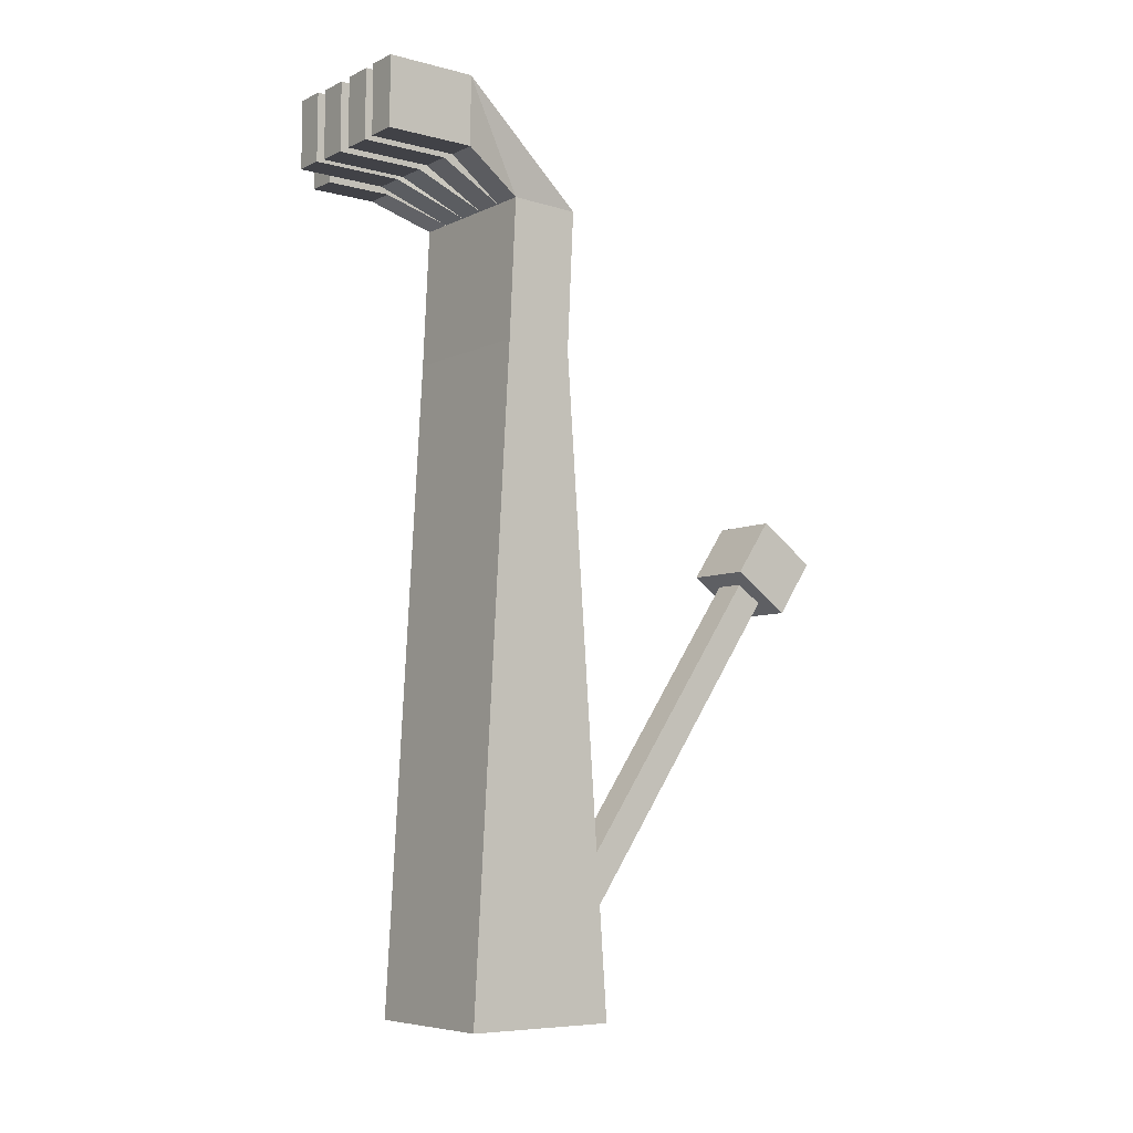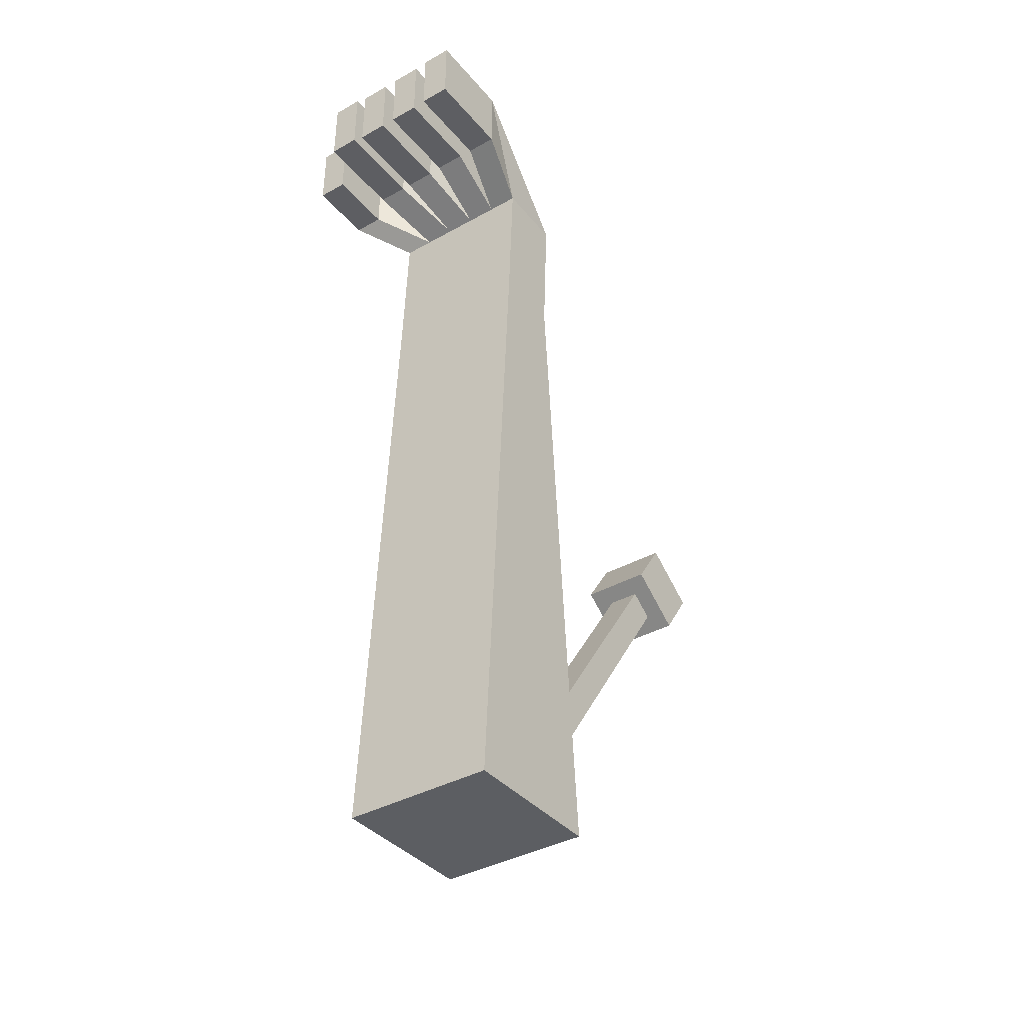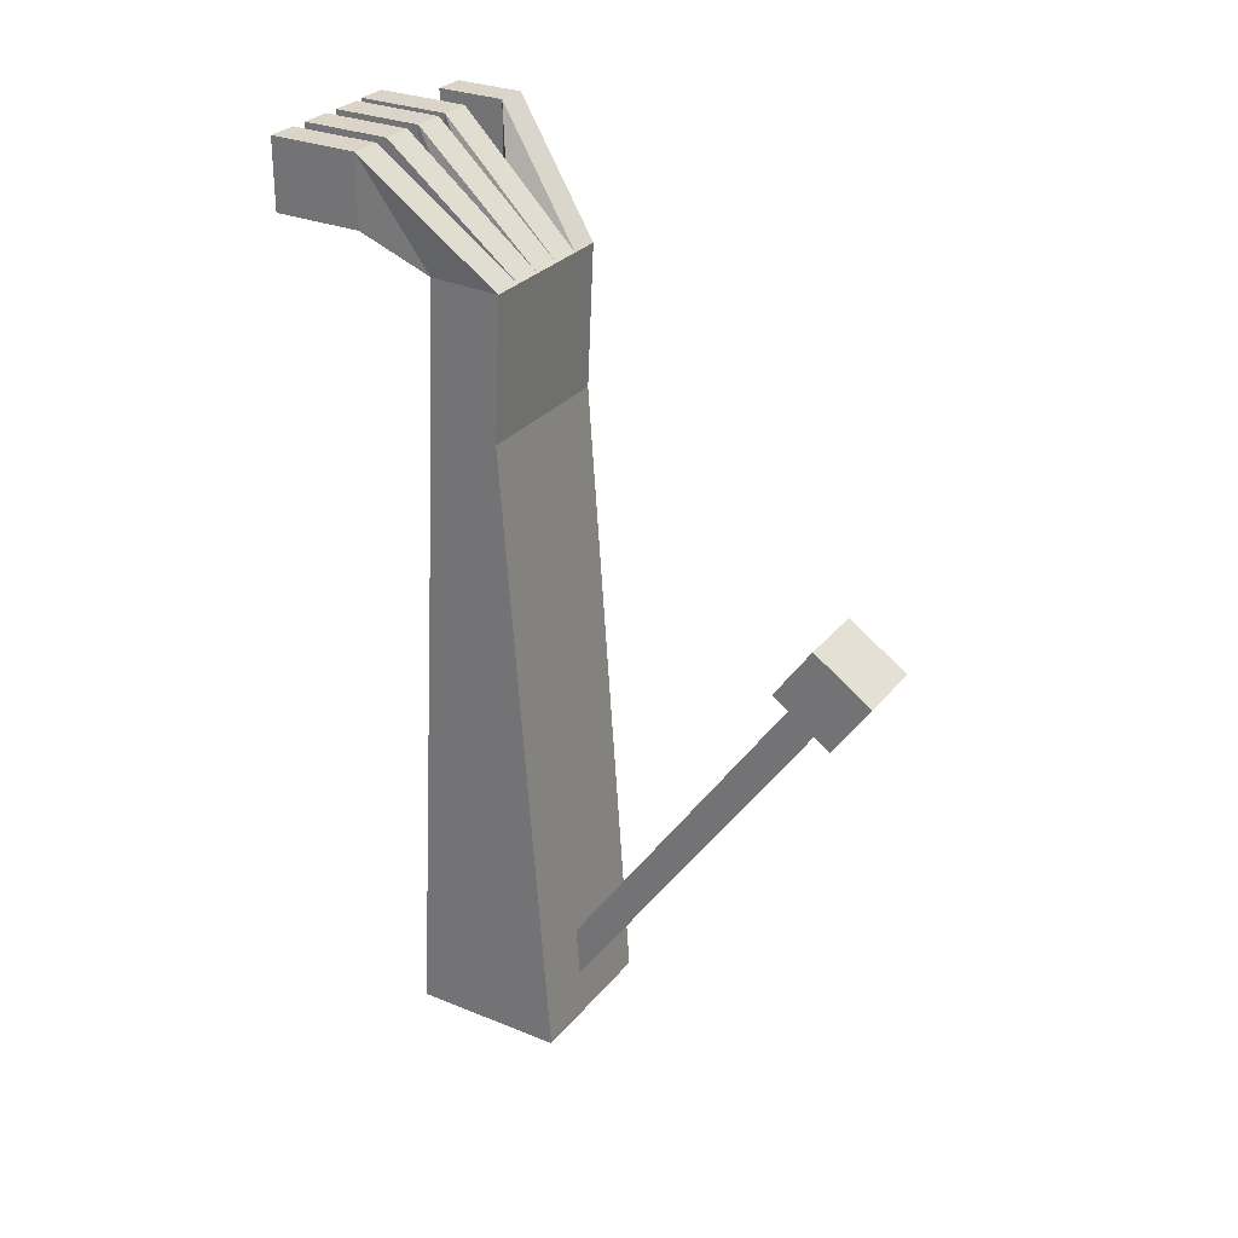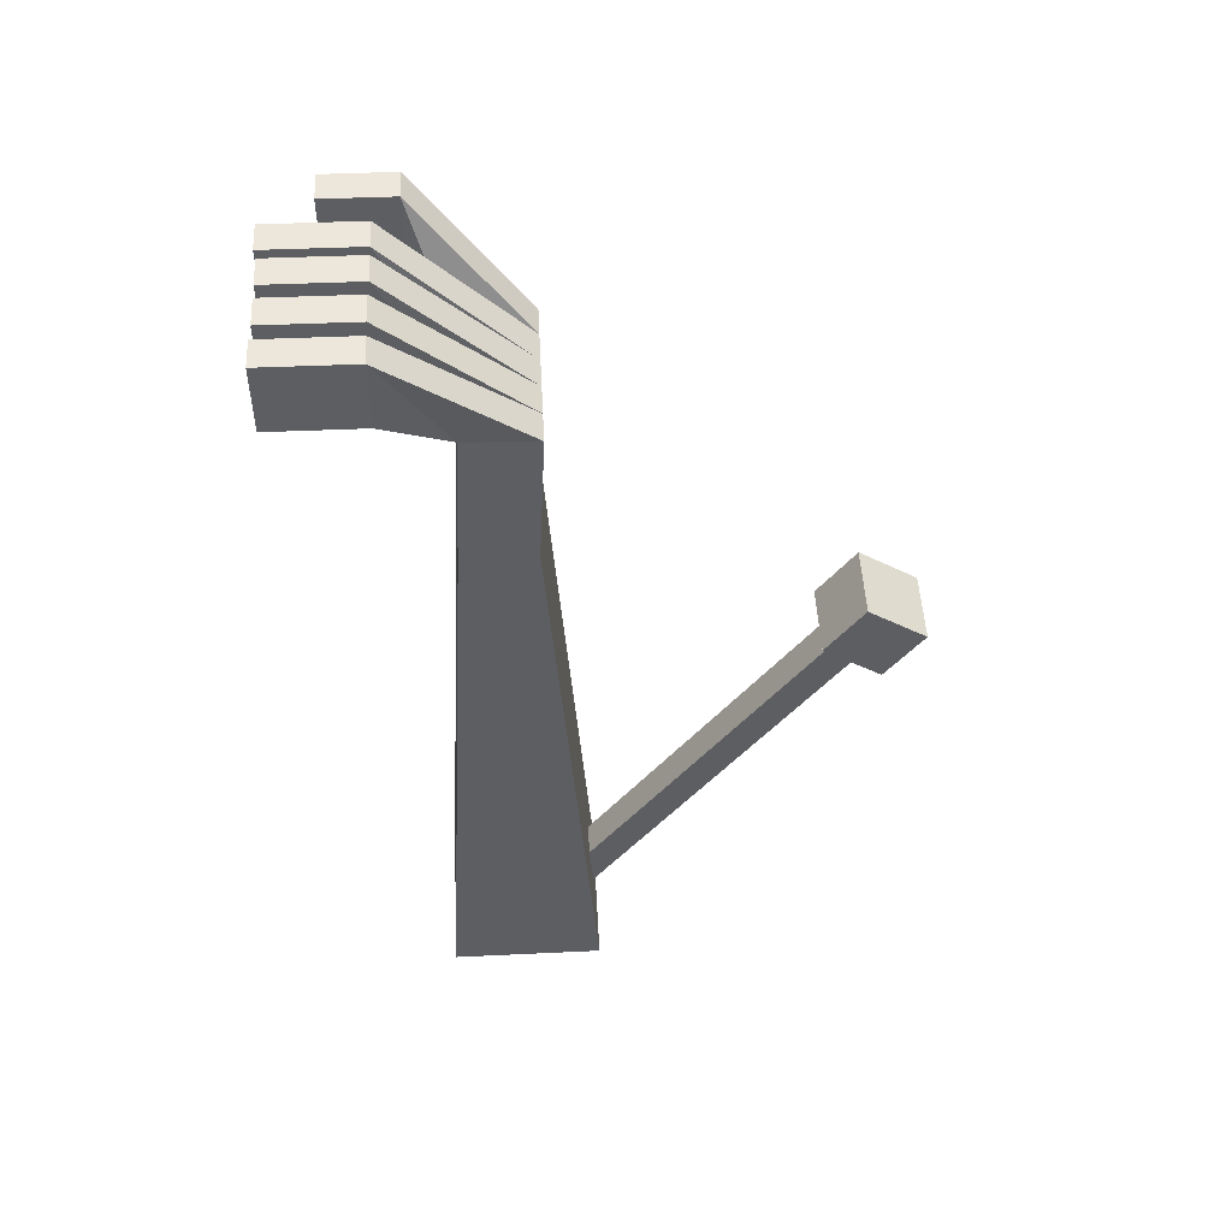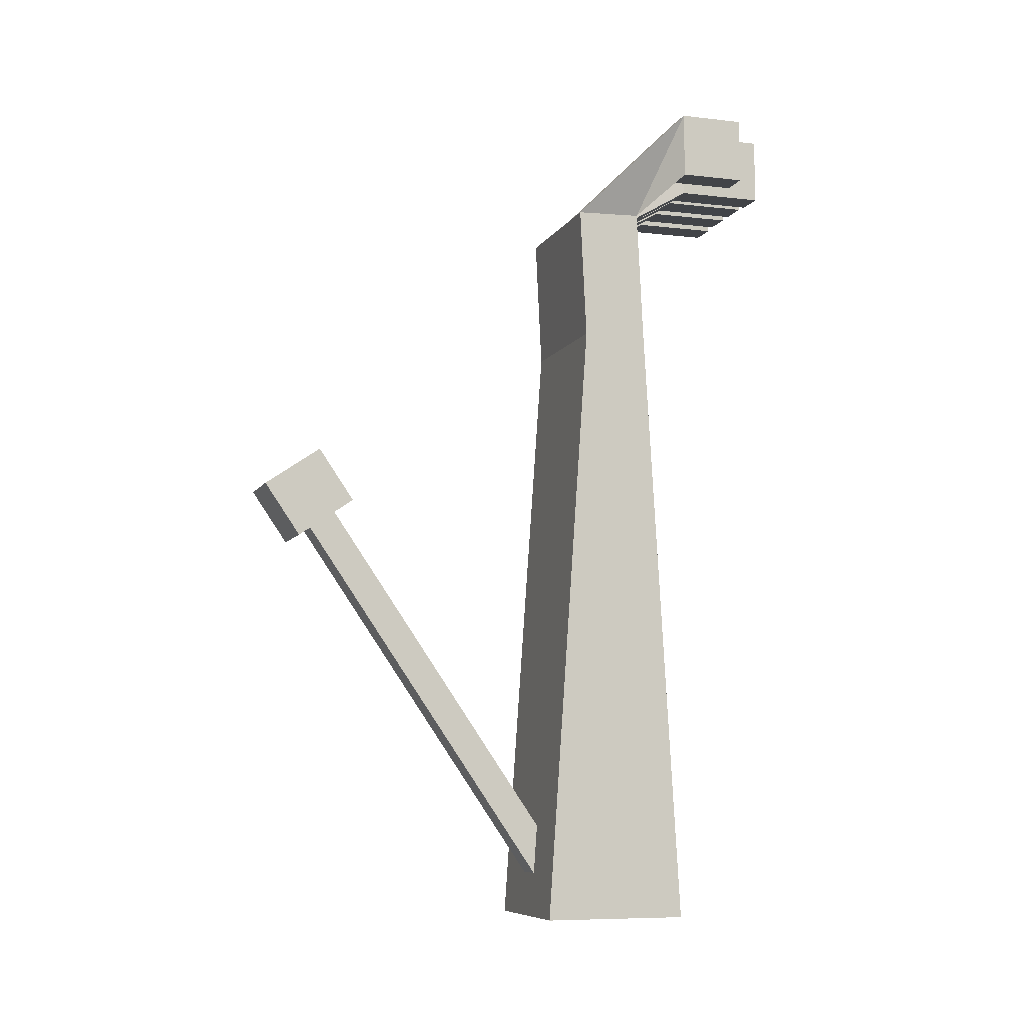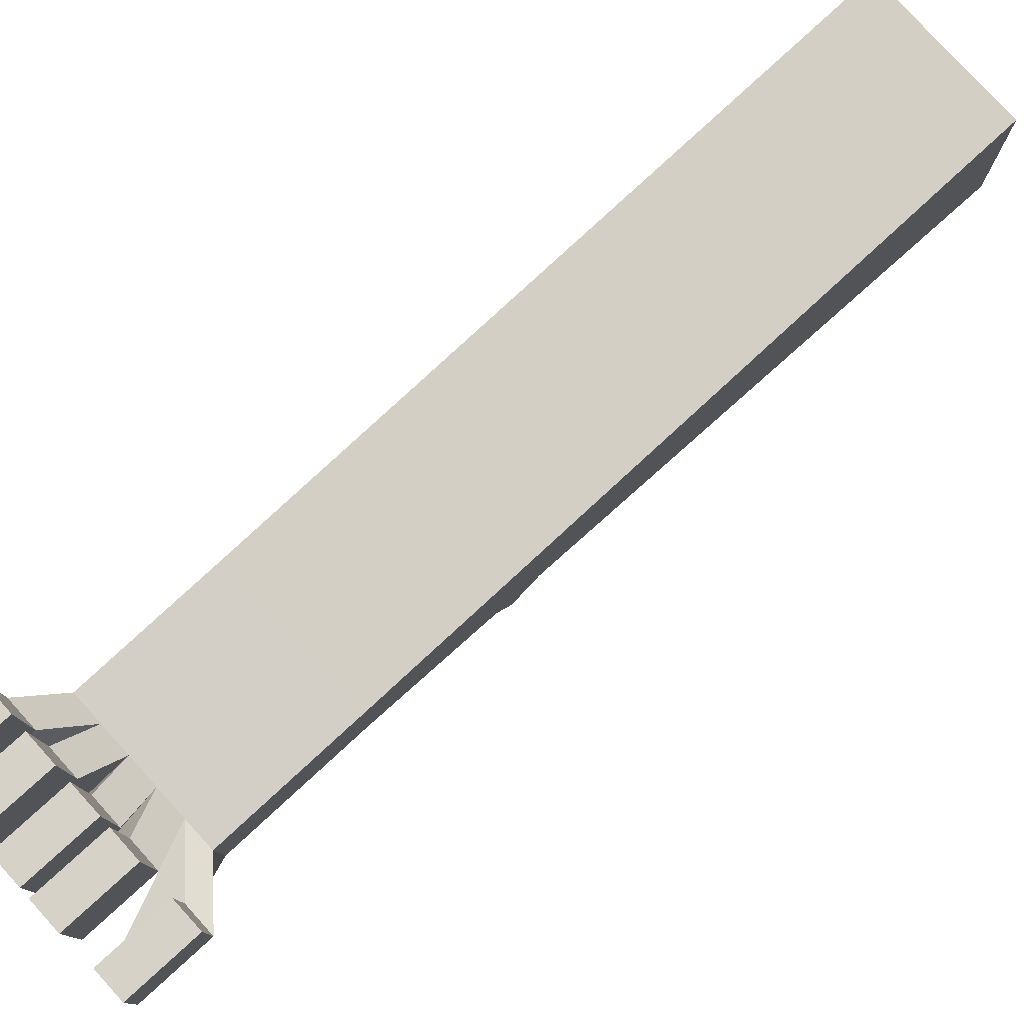
<metadata>
{"format":"obj","ext":"obj","renderer":"f3d","projection":"perspective","resolution":1024,"background":"white","views":[{"elev":-6.6,"azim":53.3,"up":"+Y"},{"elev":-38.0,"azim":35.4,"up":"+Y"},{"elev":28.9,"azim":121.0,"up":"+Y"},{"elev":50.8,"azim":87.0,"up":"+Y"},{"elev":-8.0,"azim":-108.5,"up":"+Y"},{"elev":78.3,"azim":-132.3,"up":"+Z"}]}
</metadata>
<code>
o Cube
v 0.1666 0.8984 -0.3647
v 0.1666 -0.5095 -0.4653
v 0.1666 0.904 -0.214
v 0.1666 -0.5095 -0.132
v -0.1666 0.8984 -0.3647
v -0.1666 -0.5095 -0.4653
v -0.1666 0.904 -0.214
v -0.1666 -0.5095 -0.132
v 0.1666 1.204 -0.3794
v 0.1666 1.21 -0.2286
v -0.1666 1.204 -0.3794
v -0.1666 1.21 -0.2286
v 0.09998 -0.5095 -0.4653
v 0.03333 -0.5095 -0.4653
v -0.03333 -0.5095 -0.4653
v -0.09998 -0.5095 -0.4653
v 0.09998 0.904 -0.214
v 0.03333 0.904 -0.214
v -0.03333 0.904 -0.214
v -0.09998 0.904 -0.214
v -0.09998 -0.5095 -0.132
v -0.03333 -0.5095 -0.132
v 0.03333 -0.5095 -0.132
v 0.09998 -0.5095 -0.132
v -0.09998 0.8984 -0.3647
v -0.03333 0.8984 -0.3647
v 0.03333 0.8984 -0.3647
v 0.09998 0.8984 -0.3647
v 0.09998 1.21 -0.2286
v 0.03333 1.21 -0.2286
v -0.03333 1.21 -0.2286
v -0.09998 1.21 -0.2286
v -0.09998 1.204 -0.3794
v -0.03333 1.204 -0.3794
v 0.03333 1.204 -0.3794
v 0.09998 1.204 -0.3794
v 0.1986 1.436 -0.09209
v 0.1986 1.285 -0.09121
v 0.132 1.285 -0.09121
v 0.132 1.436 -0.09209
v 0.1986 1.437 0.1027
v 0.1986 1.286 0.1036
v 0.132 1.286 0.1036
v 0.132 1.437 0.1027
v 0.09998 1.287 -0.09117
v 0.03333 1.287 -0.09117
v 0.03333 1.437 -0.09206
v 0.09998 1.437 -0.09206
v 0.09998 1.288 0.101
v 0.03333 1.288 0.101
v 0.03333 1.439 0.1001
v 0.09998 1.439 0.1001
v 0.00132 1.287 -0.09384
v -0.06533 1.287 -0.09384
v -0.06533 1.437 -0.09473
v 0.00132 1.437 -0.09473
v 0.00132 1.288 0.101
v -0.06533 1.288 0.101
v -0.06533 1.439 0.1001
v 0.00132 1.439 0.1001
v -0.08667 1.287 -0.09384
v -0.1533 1.287 -0.09384
v -0.1533 1.437 -0.09473
v -0.08667 1.437 -0.09473
v -0.08667 1.288 0.1063
v -0.1533 1.288 0.1063
v -0.1533 1.439 0.1054
v -0.08667 1.439 0.1054
v -0.276 1.442 -0.1453
v -0.276 1.291 -0.1444
v -0.2093 1.291 -0.1444
v -0.2093 1.442 -0.1453
v -0.276 1.443 0.004183
v -0.276 1.292 0.00507
v -0.2093 1.292 0.00507
v -0.2093 1.443 0.004183
v -0.03524 -0.4082 -0.3719
v -0.07776 0.4722 -0.9254
v -0.03524 -0.4481 -0.43
v -0.07776 0.3841 -1.054
v 0.03524 -0.4082 -0.3719
v 0.07776 0.4722 -0.9254
v 0.03524 -0.4481 -0.43
v 0.07776 0.3841 -1.054
v -0.03524 0.4481 -0.9604
v -0.03524 0.4082 -1.019
v 0.03524 0.4082 -1.019
v 0.03524 0.4481 -0.9604
v -0.07776 0.5911 -1.007
v -0.07776 0.503 -1.135
v 0.07776 0.503 -1.135
v 0.07776 0.5911 -1.007
f 5 12 11
f 20 8 21
f 8 5 6
f 2 24 13
f 1 4 2
f 28 2 13
f 12 69 11
f 1 10 3
f 5 33 25
f 3 29 17
f 20 12 7
f 19 32 20
f 18 31 19
f 17 30 18
f 28 9 1
f 27 36 28
f 26 35 27
f 25 34 26
f 10 39 29
f 35 48 36
f 31 53 54
f 31 64 61
f 5 16 6
f 25 15 16
f 26 14 15
f 27 13 14
f 16 8 6
f 15 21 16
f 14 22 15
f 13 23 14
f 3 24 4
f 17 23 24
f 18 22 23
f 19 21 22
f 40 43 44
f 29 40 36
f 9 40 37
f 10 37 38
f 44 42 41
f 40 41 37
f 38 43 39
f 37 42 38
f 46 51 47
f 29 48 45
f 29 46 30
f 30 47 35
f 51 49 52
f 47 52 48
f 45 52 49
f 45 50 46
f 56 57 53
f 31 55 34
f 34 56 35
f 30 56 53
f 59 57 60
f 53 58 54
f 55 58 59
f 55 60 56
f 64 65 61
f 33 64 34
f 32 61 62
f 32 63 33
f 67 65 68
f 61 66 62
f 62 67 63
f 63 68 64
f 71 76 75
f 12 71 70
f 32 72 71
f 11 72 33
f 73 75 76
f 70 73 69
f 69 76 72
f 71 74 70
f 85 79 77
f 86 83 79
f 87 81 83
f 88 77 81
f 83 77 79
f 82 89 78
f 80 85 78
f 84 86 80
f 84 88 87
f 78 88 82
f 90 92 91
f 80 91 84
f 84 92 82
f 78 90 80
f 5 7 12
f 20 7 8
f 8 7 5
f 2 4 24
f 1 3 4
f 28 1 2
f 12 70 69
f 1 9 10
f 5 11 33
f 3 10 29
f 20 32 12
f 19 31 32
f 18 30 31
f 17 29 30
f 28 36 9
f 27 35 36
f 26 34 35
f 25 33 34
f 10 38 39
f 35 47 48
f 31 30 53
f 31 34 64
f 5 25 16
f 25 26 15
f 26 27 14
f 27 28 13
f 16 21 8
f 15 22 21
f 14 23 22
f 13 24 23
f 3 17 24
f 17 18 23
f 18 19 22
f 19 20 21
f 40 39 43
f 29 39 40
f 9 36 40
f 10 9 37
f 44 43 42
f 40 44 41
f 38 42 43
f 37 41 42
f 46 50 51
f 29 36 48
f 29 45 46
f 30 46 47
f 51 50 49
f 47 51 52
f 45 48 52
f 45 49 50
f 56 60 57
f 31 54 55
f 34 55 56
f 30 35 56
f 59 58 57
f 53 57 58
f 55 54 58
f 55 59 60
f 64 68 65
f 33 63 64
f 32 31 61
f 32 62 63
f 67 66 65
f 61 65 66
f 62 66 67
f 63 67 68
f 71 72 76
f 12 32 71
f 32 33 72
f 11 69 72
f 73 74 75
f 70 74 73
f 69 73 76
f 71 75 74
f 85 86 79
f 86 87 83
f 87 88 81
f 88 85 77
f 83 81 77
f 82 92 89
f 80 86 85
f 84 87 86
f 84 82 88
f 78 85 88
f 90 89 92
f 80 90 91
f 84 91 92
f 78 89 90

</code>
